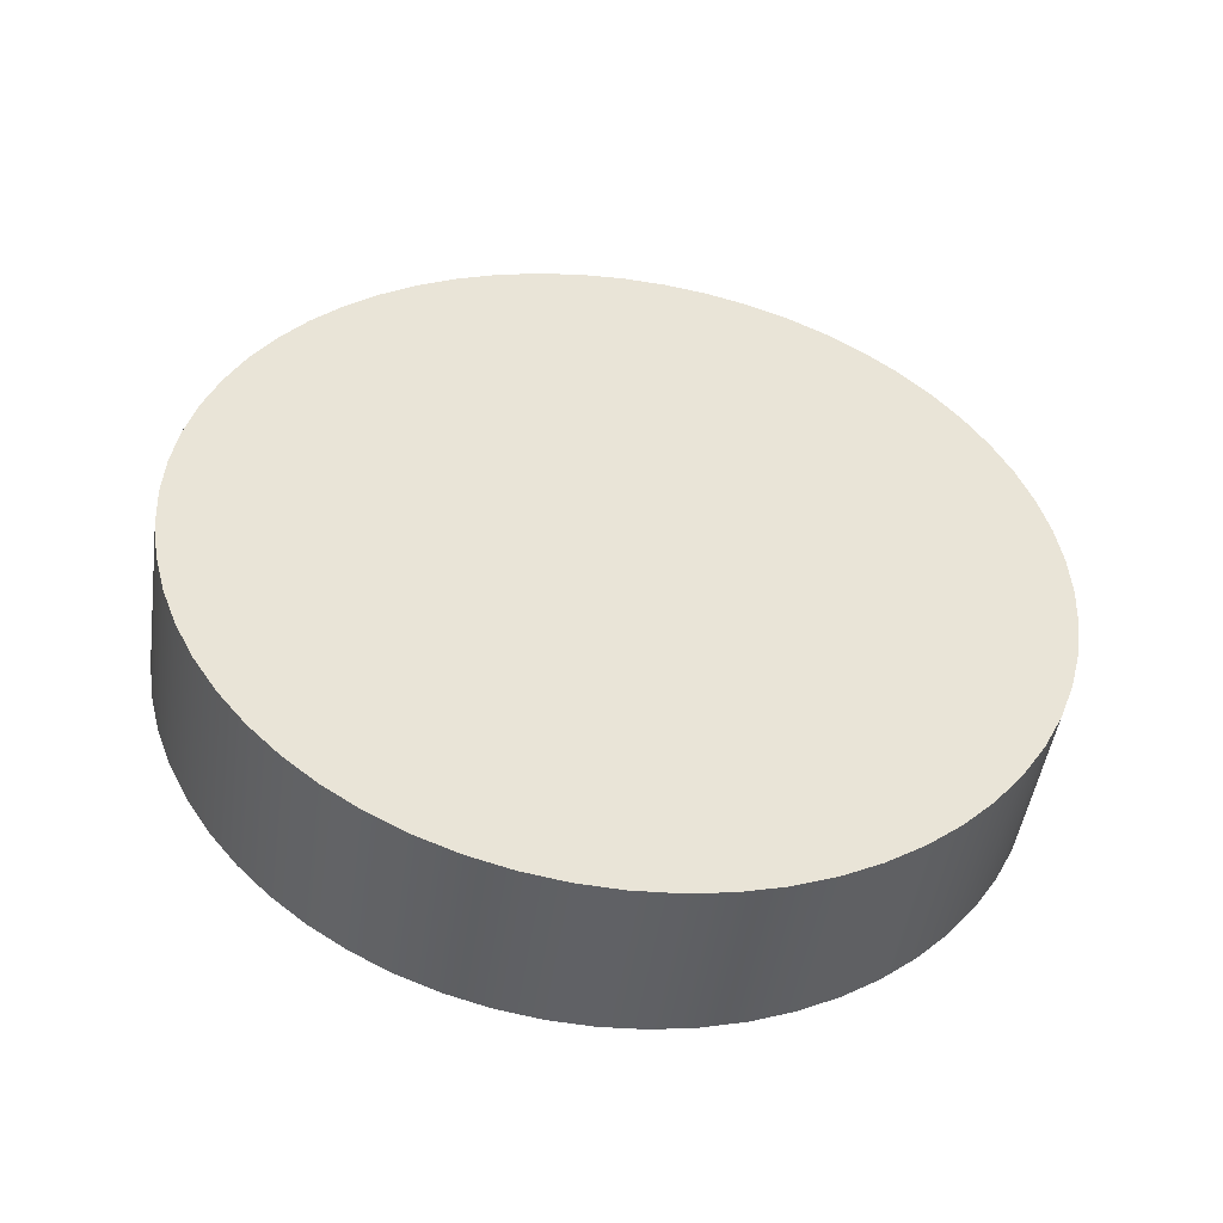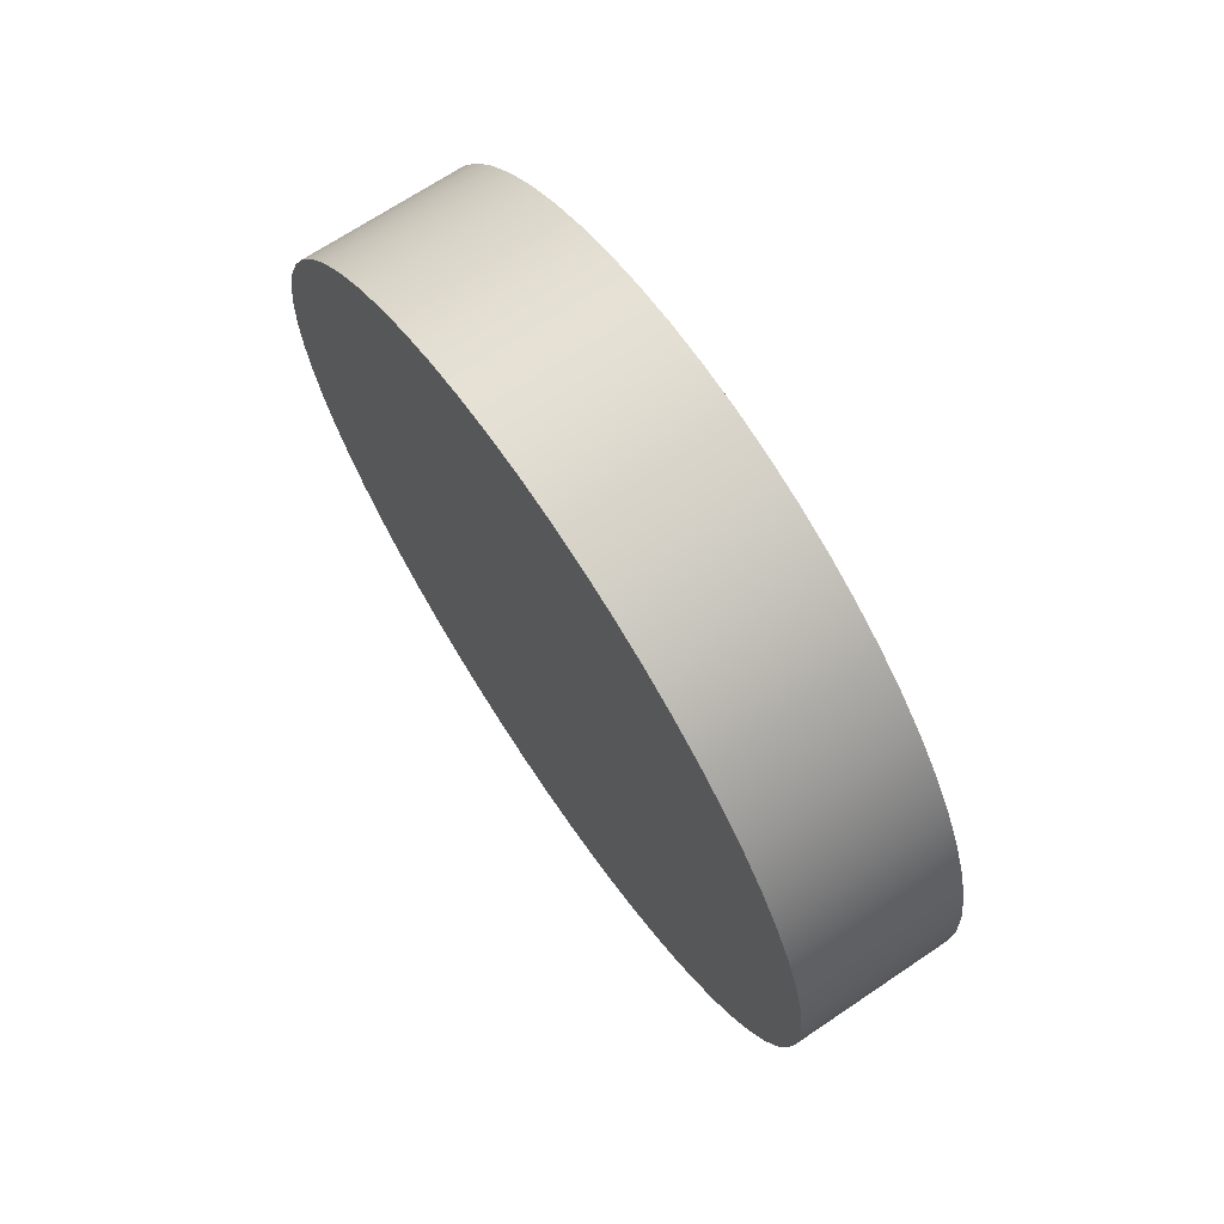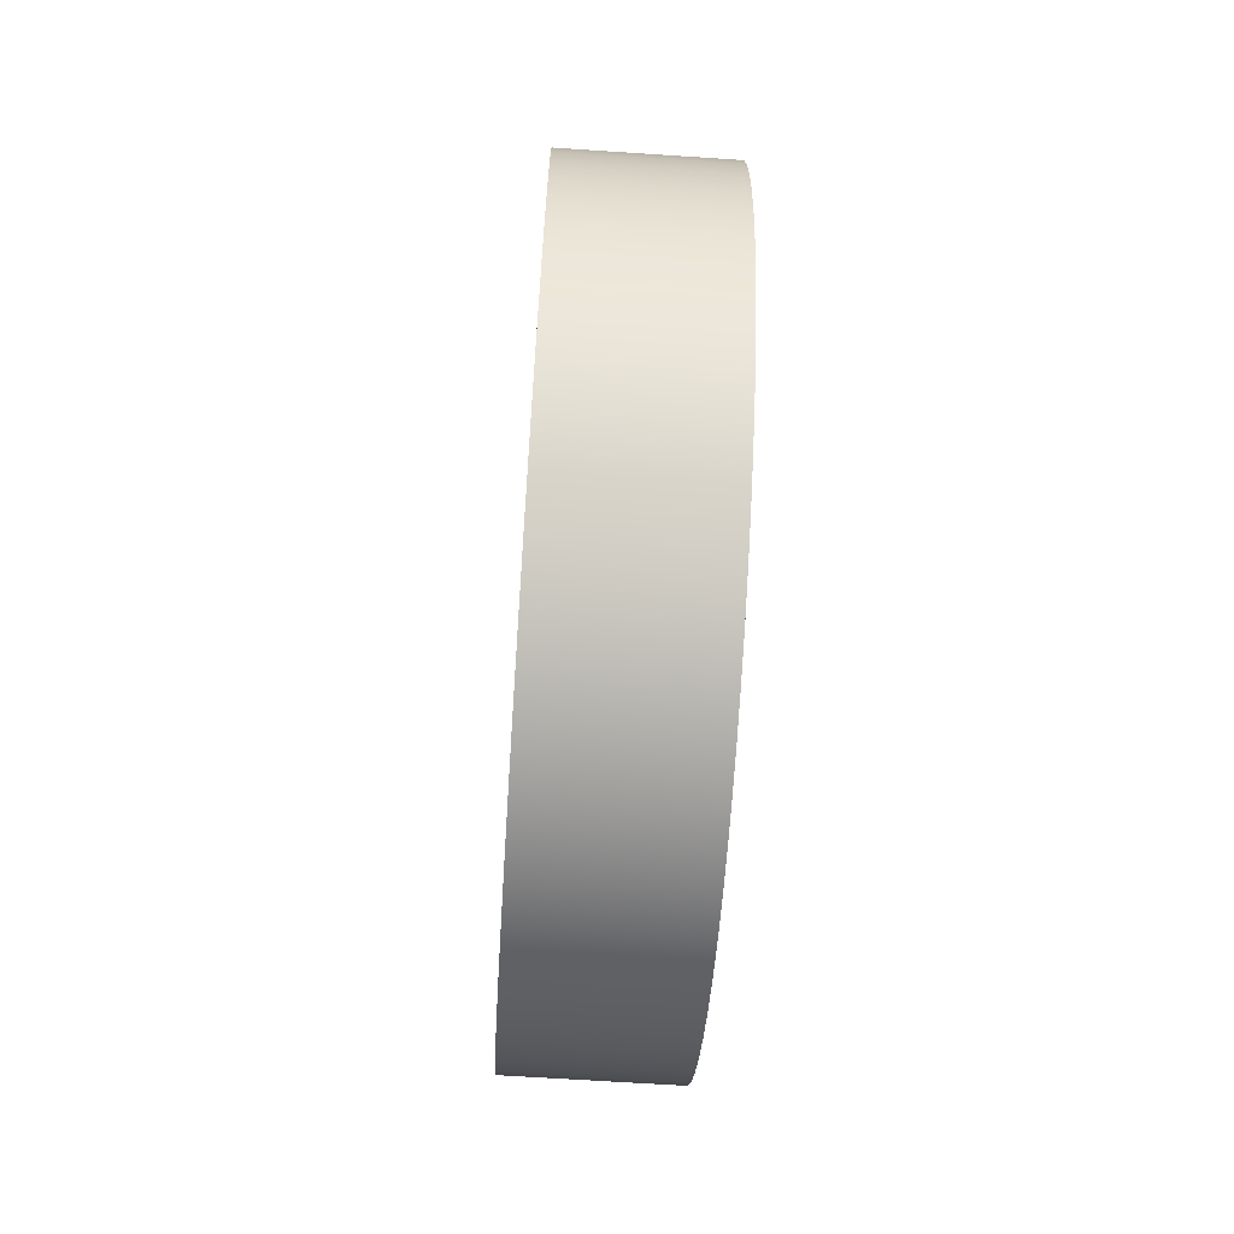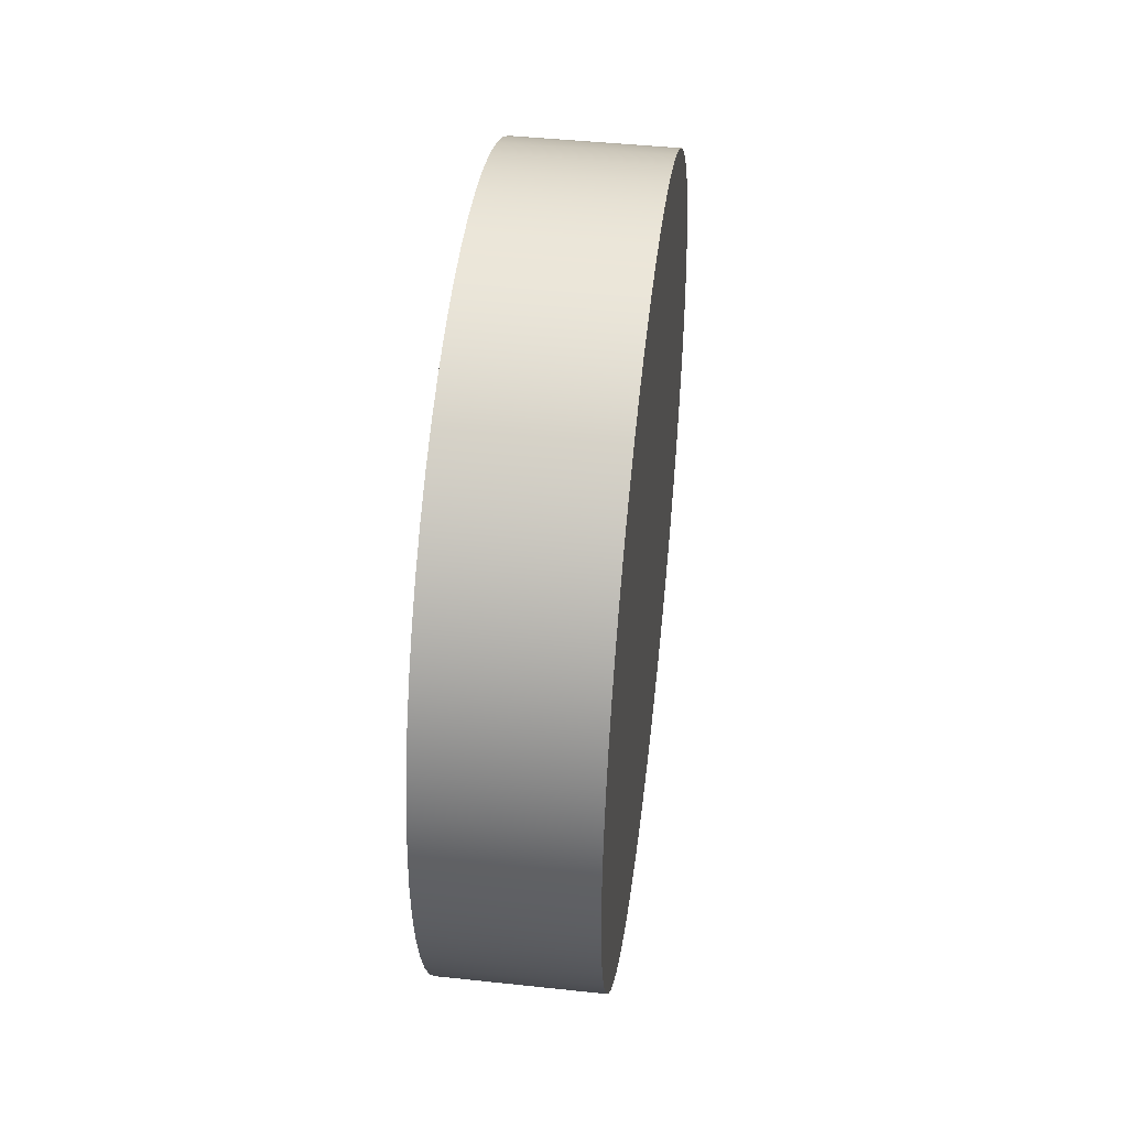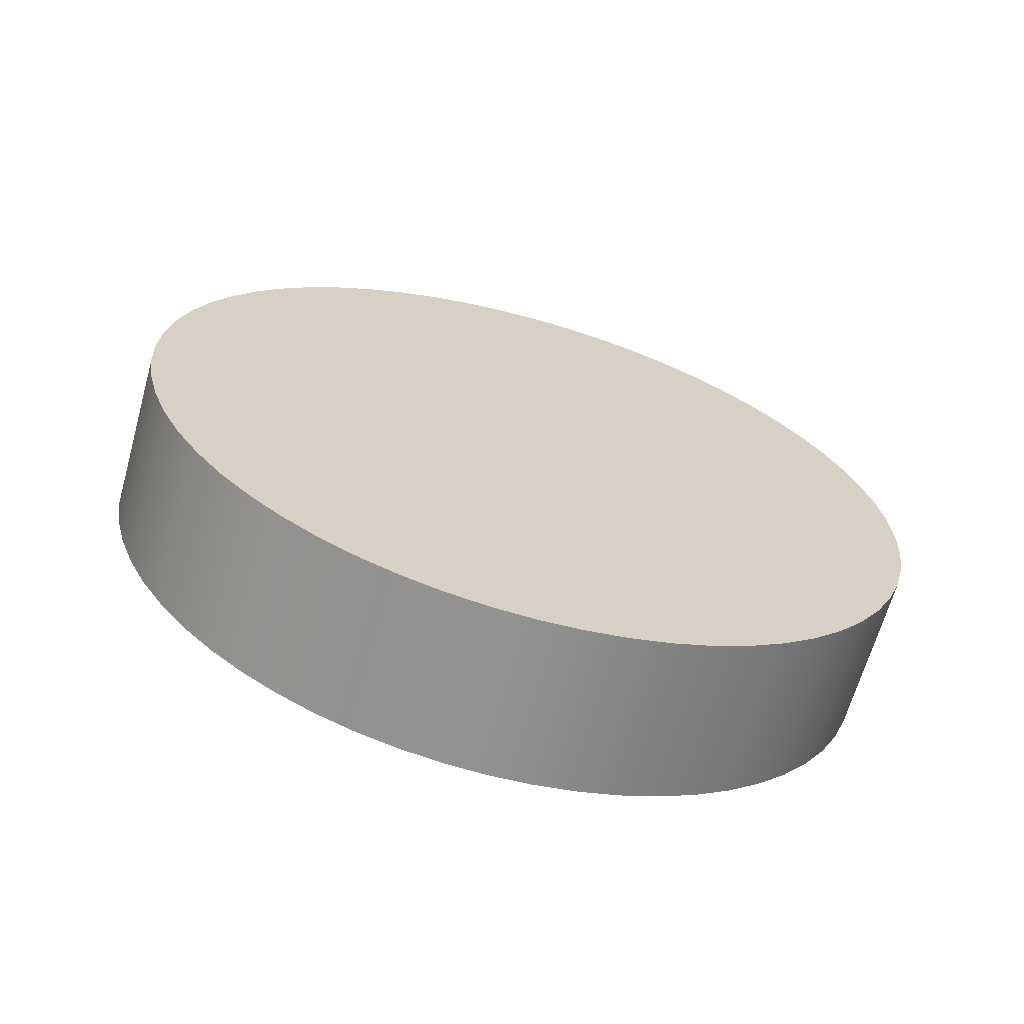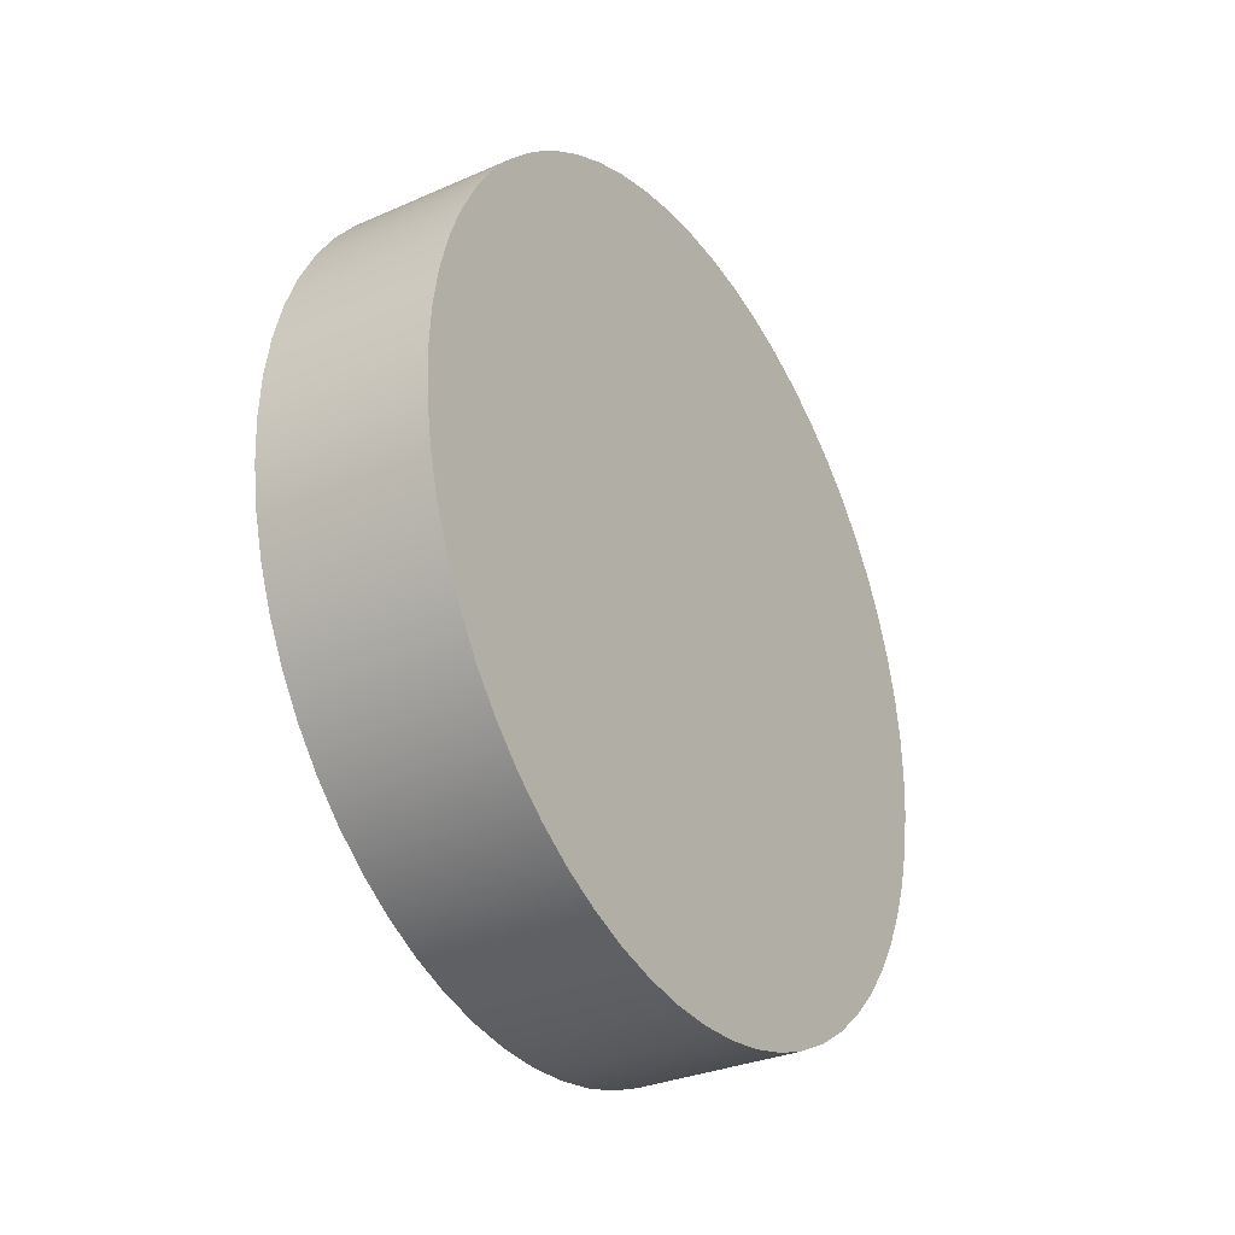
<metadata>
{"format":"obj","ext":"obj","renderer":"f3d","projection":"perspective","resolution":1024,"background":"white","views":[{"elev":-48.0,"azim":81.7,"up":"+Y"},{"elev":69.4,"azim":-33.9,"up":"+Z"},{"elev":-66.0,"azim":-3.8,"up":"+Z"},{"elev":44.7,"azim":7.1,"up":"+Y"},{"elev":-65.7,"azim":74.3,"up":"+Z"},{"elev":-31.5,"azim":-148.2,"up":"+Y"}]}
</metadata>
<code>
v -0.19 2.013 -2.773
v -0.19 2.111 -2.778
v -0.19 2.207 -2.793
v -0.19 2.302 -2.819
v -0.19 2.393 -2.854
v -0.19 2.48 -2.898
v -0.19 2.562 -2.951
v -0.19 2.638 -3.013
v -0.19 2.707 -3.082
v -0.19 2.769 -3.158
v -0.19 2.822 -3.24
v -0.19 2.866 -3.327
v -0.19 2.901 -3.418
v -0.19 2.927 -3.513
v -0.19 2.942 -3.609
v -0.19 2.947 -3.707
v -0.19 2.942 -3.805
v -0.19 2.927 -3.901
v -0.19 2.901 -3.996
v -0.19 2.866 -4.087
v -0.19 2.822 -4.174
v -0.19 2.769 -4.256
v -0.19 2.707 -4.332
v -0.19 2.638 -4.401
v -0.19 2.562 -4.463
v -0.19 2.48 -4.516
v -0.19 2.393 -4.561
v -0.19 2.302 -4.596
v -0.19 2.207 -4.621
v -0.19 2.111 -4.636
v -0.19 2.013 -4.641
v -0.19 1.915 -4.636
v -0.19 1.819 -4.621
v -0.19 1.724 -4.596
v -0.19 1.633 -4.561
v -0.19 1.546 -4.516
v -0.19 1.464 -4.463
v -0.19 1.388 -4.401
v -0.19 1.319 -4.332
v -0.19 1.257 -4.256
v -0.19 1.204 -4.174
v -0.19 1.159 -4.087
v -0.19 1.124 -3.996
v -0.19 1.099 -3.901
v -0.19 1.084 -3.805
v -0.19 1.079 -3.707
v -0.19 1.084 -3.609
v -0.19 1.099 -3.513
v -0.19 1.124 -3.418
v -0.19 1.159 -3.327
v -0.19 1.204 -3.24
v -0.19 1.257 -3.158
v -0.19 1.319 -3.082
v -0.19 1.388 -3.013
v -0.19 1.464 -2.951
v -0.19 1.546 -2.898
v -0.19 1.633 -2.854
v -0.19 1.724 -2.819
v -0.19 1.819 -2.793
v -0.19 1.915 -2.778
v -0.19 2.013 -2.773
v -0.19 1.915 -2.778
v -0.19 1.819 -2.793
v -0.19 1.724 -2.819
v -0.19 1.633 -2.854
v -0.19 1.546 -2.898
v -0.19 1.464 -2.951
v -0.19 1.388 -3.013
v -0.19 1.319 -3.082
v -0.19 1.257 -3.158
v -0.19 1.204 -3.24
v -0.19 1.159 -3.327
v -0.19 1.124 -3.418
v -0.19 1.099 -3.513
v -0.19 1.084 -3.609
v -0.19 1.079 -3.707
v -0.19 1.084 -3.805
v -0.19 1.099 -3.901
v -0.19 1.124 -3.996
v -0.19 1.159 -4.087
v -0.19 1.204 -4.174
v -0.19 1.257 -4.256
v -0.19 1.319 -4.332
v -0.19 1.388 -4.401
v -0.19 1.464 -4.463
v -0.19 1.546 -4.516
v -0.19 1.633 -4.561
v -0.19 1.724 -4.596
v -0.19 1.819 -4.621
v -0.19 1.915 -4.636
v -0.19 2.013 -4.641
v -0.19 2.111 -4.636
v -0.19 2.207 -4.621
v -0.19 2.302 -4.596
v -0.19 2.393 -4.561
v -0.19 2.48 -4.516
v -0.19 2.562 -4.463
v -0.19 2.638 -4.401
v -0.19 2.707 -4.332
v -0.19 2.769 -4.256
v -0.19 2.822 -4.174
v -0.19 2.866 -4.087
v -0.19 2.901 -3.996
v -0.19 2.927 -3.901
v -0.19 2.942 -3.805
v -0.19 2.947 -3.707
v -0.19 2.942 -3.609
v -0.19 2.927 -3.513
v -0.19 2.901 -3.418
v -0.19 2.866 -3.327
v -0.19 2.822 -3.24
v -0.19 2.769 -3.158
v -0.19 2.707 -3.082
v -0.19 2.638 -3.013
v -0.19 2.562 -2.951
v -0.19 2.48 -2.898
v -0.19 2.393 -2.854
v -0.19 2.302 -2.819
v -0.19 2.207 -2.793
v -0.19 2.111 -2.778
v 0.19 2.013 -2.773
v 0.19 2.111 -2.778
v 0.19 2.207 -2.793
v 0.19 2.302 -2.819
v 0.19 2.393 -2.854
v 0.19 2.48 -2.898
v 0.19 2.562 -2.951
v 0.19 2.638 -3.013
v 0.19 2.707 -3.082
v 0.19 2.769 -3.158
v 0.19 2.822 -3.24
v 0.19 2.866 -3.327
v 0.19 2.901 -3.418
v 0.19 2.927 -3.513
v 0.19 2.942 -3.609
v 0.19 2.947 -3.707
v 0.19 2.942 -3.805
v 0.19 2.927 -3.901
v 0.19 2.901 -3.996
v 0.19 2.866 -4.087
v 0.19 2.822 -4.174
v 0.19 2.769 -4.256
v 0.19 2.707 -4.332
v 0.19 2.638 -4.401
v 0.19 2.562 -4.463
v 0.19 2.48 -4.516
v 0.19 2.393 -4.561
v 0.19 2.302 -4.596
v 0.19 2.207 -4.621
v 0.19 2.111 -4.636
v 0.19 2.013 -4.641
v 0.19 1.915 -4.636
v 0.19 1.819 -4.621
v 0.19 1.724 -4.596
v 0.19 1.633 -4.561
v 0.19 1.546 -4.516
v 0.19 1.464 -4.463
v 0.19 1.388 -4.401
v 0.19 1.319 -4.332
v 0.19 1.257 -4.256
v 0.19 1.204 -4.174
v 0.19 1.159 -4.087
v 0.19 1.124 -3.996
v 0.19 1.099 -3.901
v 0.19 1.084 -3.805
v 0.19 1.079 -3.707
v 0.19 1.084 -3.609
v 0.19 1.099 -3.513
v 0.19 1.124 -3.418
v 0.19 1.159 -3.327
v 0.19 1.204 -3.24
v 0.19 1.257 -3.158
v 0.19 1.319 -3.082
v 0.19 1.388 -3.013
v 0.19 1.464 -2.951
v 0.19 1.546 -2.898
v 0.19 1.633 -2.854
v 0.19 1.724 -2.819
v 0.19 1.819 -2.793
v 0.19 1.915 -2.778
v -0.19 2.013 -2.773
v 0.19 2.013 -2.773
v 0.19 2.013 -2.773
v 0.19 1.915 -2.778
v 0.19 1.819 -2.793
v 0.19 1.724 -2.819
v 0.19 1.633 -2.854
v 0.19 1.546 -2.898
v 0.19 1.464 -2.951
v 0.19 1.388 -3.013
v 0.19 1.319 -3.082
v 0.19 1.257 -3.158
v 0.19 1.204 -3.24
v 0.19 1.159 -3.327
v 0.19 1.124 -3.418
v 0.19 1.099 -3.513
v 0.19 1.084 -3.609
v 0.19 1.079 -3.707
v 0.19 1.084 -3.805
v 0.19 1.099 -3.901
v 0.19 1.124 -3.996
v 0.19 1.159 -4.087
v 0.19 1.204 -4.174
v 0.19 1.257 -4.256
v 0.19 1.319 -4.332
v 0.19 1.388 -4.401
v 0.19 1.464 -4.463
v 0.19 1.546 -4.516
v 0.19 1.633 -4.561
v 0.19 1.724 -4.596
v 0.19 1.819 -4.621
v 0.19 1.915 -4.636
v 0.19 2.013 -4.641
v 0.19 2.111 -4.636
v 0.19 2.207 -4.621
v 0.19 2.302 -4.596
v 0.19 2.393 -4.561
v 0.19 2.48 -4.516
v 0.19 2.562 -4.463
v 0.19 2.638 -4.401
v 0.19 2.707 -4.332
v 0.19 2.769 -4.256
v 0.19 2.822 -4.174
v 0.19 2.866 -4.087
v 0.19 2.901 -3.996
v 0.19 2.927 -3.901
v 0.19 2.942 -3.805
v 0.19 2.947 -3.707
v 0.19 2.942 -3.609
v 0.19 2.927 -3.513
v 0.19 2.901 -3.418
v 0.19 2.866 -3.327
v 0.19 2.822 -3.24
v 0.19 2.769 -3.158
v 0.19 2.707 -3.082
v 0.19 2.638 -3.013
v 0.19 2.562 -2.951
v 0.19 2.48 -2.898
v 0.19 2.393 -2.854
v 0.19 2.302 -2.819
v 0.19 2.207 -2.793
v 0.19 2.111 -2.778
g 1b83f976-e2c0-11ea-b055-54bf646e7e1f
f 2 30 1
f 1 30 31
f 1 31 60
f 60 31 32
f 60 32 59
f 59 32 33
f 59 33 58
f 58 33 34
f 58 34 57
f 57 34 35
f 57 35 56
f 56 35 36
f 56 36 55
f 55 36 37
f 55 37 54
f 54 37 38
f 54 38 53
f 53 38 39
f 53 39 52
f 52 39 40
f 52 40 51
f 51 40 41
f 51 41 50
f 50 41 42
f 50 42 49
f 49 42 43
f 49 43 48
f 48 43 44
f 48 44 47
f 47 44 45
f 47 45 46
f 30 2 29
f 29 2 3
f 29 3 28
f 28 3 4
f 28 4 27
f 27 4 5
f 27 5 26
f 26 5 6
f 26 6 25
f 25 6 7
f 25 7 24
f 24 7 8
f 24 8 23
f 23 8 9
f 23 9 22
f 22 9 10
f 22 10 21
f 21 10 11
f 21 11 20
f 20 11 12
f 20 12 19
f 19 12 13
f 19 13 18
f 18 13 14
f 18 14 17
f 17 14 15
f 17 15 16
g 1b842082-e2c0-11ea-95bc-54bf646e7e1f
f 62 180 61
f 61 180 182
f 181 121 120
f 120 121 122
f 120 122 119
f 119 122 123
f 119 123 118
f 118 123 124
f 118 124 117
f 117 124 125
f 117 125 116
f 116 125 126
f 116 126 115
f 115 126 127
f 115 127 114
f 114 127 128
f 114 128 113
f 113 128 129
f 113 129 112
f 112 129 130
f 112 130 111
f 111 130 131
f 111 131 110
f 110 131 132
f 110 132 109
f 109 132 133
f 109 133 108
f 108 133 134
f 108 134 107
f 107 134 135
f 107 135 106
f 106 135 136
f 106 136 105
f 105 136 137
f 105 137 104
f 104 137 138
f 104 138 103
f 103 138 139
f 103 139 102
f 102 139 140
f 102 140 101
f 101 140 141
f 101 141 100
f 100 141 142
f 100 142 99
f 99 142 143
f 99 143 98
f 98 143 144
f 98 144 97
f 97 144 145
f 97 145 96
f 96 145 146
f 96 146 95
f 95 146 147
f 95 147 94
f 94 147 148
f 94 148 93
f 93 148 149
f 93 149 92
f 92 149 150
f 92 150 91
f 91 150 151
f 91 151 90
f 90 151 152
f 90 152 89
f 89 152 153
f 89 153 88
f 88 153 154
f 88 154 87
f 87 154 155
f 87 155 86
f 86 155 156
f 86 156 85
f 85 156 157
f 85 157 84
f 84 157 158
f 84 158 83
f 83 158 159
f 83 159 82
f 82 159 160
f 82 160 81
f 81 160 161
f 81 161 80
f 80 161 162
f 80 162 79
f 79 162 163
f 79 163 78
f 78 163 164
f 78 164 77
f 77 164 165
f 77 165 76
f 76 165 166
f 76 166 75
f 75 166 167
f 75 167 74
f 74 167 168
f 74 168 73
f 73 168 169
f 73 169 72
f 72 169 170
f 72 170 71
f 71 170 171
f 71 171 70
f 70 171 172
f 70 172 69
f 69 172 173
f 69 173 68
f 68 173 174
f 68 174 67
f 67 174 175
f 67 175 66
f 66 175 176
f 66 176 65
f 65 176 177
f 65 177 64
f 64 177 178
f 64 178 63
f 63 178 179
f 63 179 62
f 62 179 180
g 1b844788-e2c0-11ea-9b67-54bf646e7e1f
f 184 212 183
f 183 212 213
f 183 213 242
f 242 213 214
f 242 214 241
f 241 214 215
f 241 215 240
f 240 215 216
f 240 216 239
f 239 216 217
f 239 217 238
f 238 217 218
f 238 218 237
f 237 218 219
f 237 219 236
f 236 219 220
f 236 220 235
f 235 220 221
f 235 221 234
f 234 221 222
f 234 222 233
f 233 222 223
f 233 223 232
f 232 223 224
f 232 224 231
f 231 224 225
f 231 225 230
f 230 225 226
f 230 226 229
f 229 226 227
f 229 227 228
f 212 184 211
f 211 184 185
f 211 185 210
f 210 185 186
f 210 186 209
f 209 186 187
f 209 187 208
f 208 187 188
f 208 188 207
f 207 188 189
f 207 189 206
f 206 189 190
f 206 190 205
f 205 190 191
f 205 191 204
f 204 191 192
f 204 192 203
f 203 192 193
f 203 193 202
f 202 193 194
f 202 194 201
f 201 194 195
f 201 195 200
f 200 195 196
f 200 196 199
f 199 196 197
f 199 197 198

</code>
